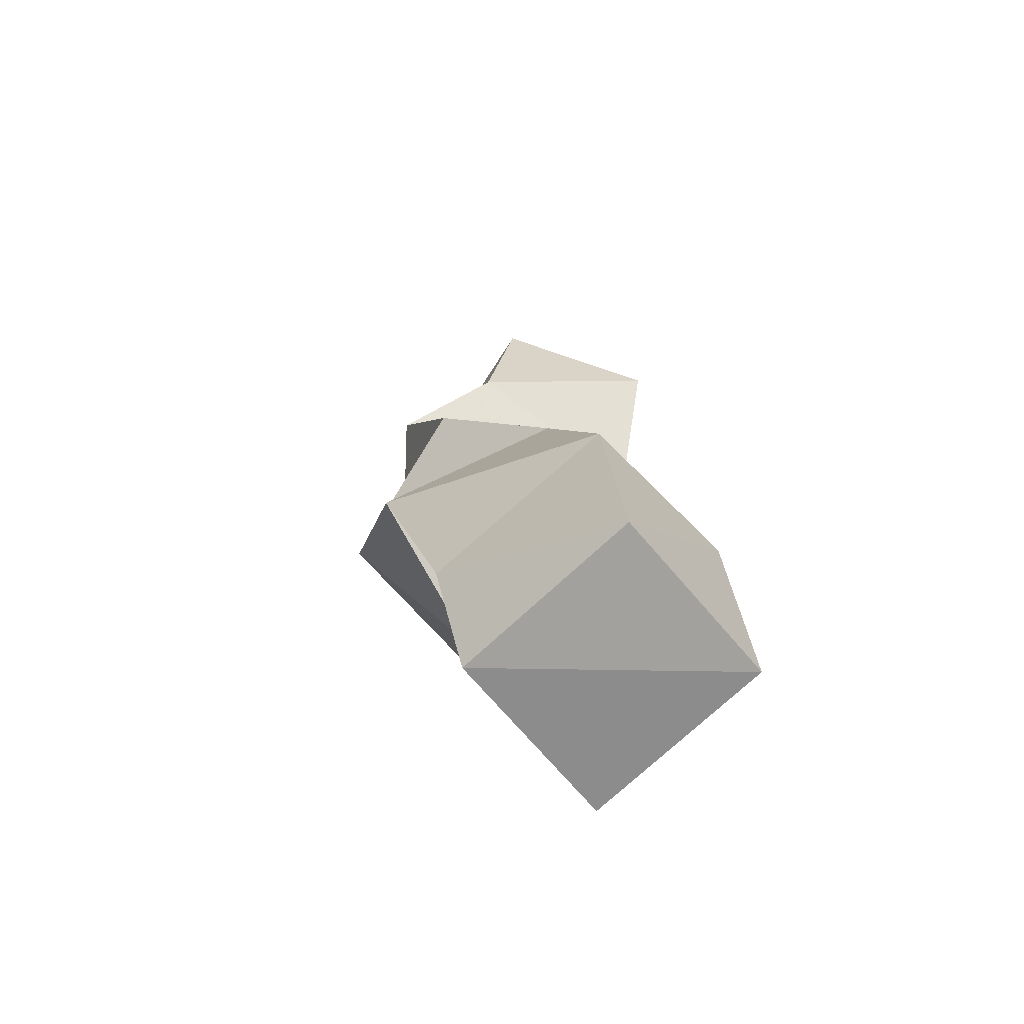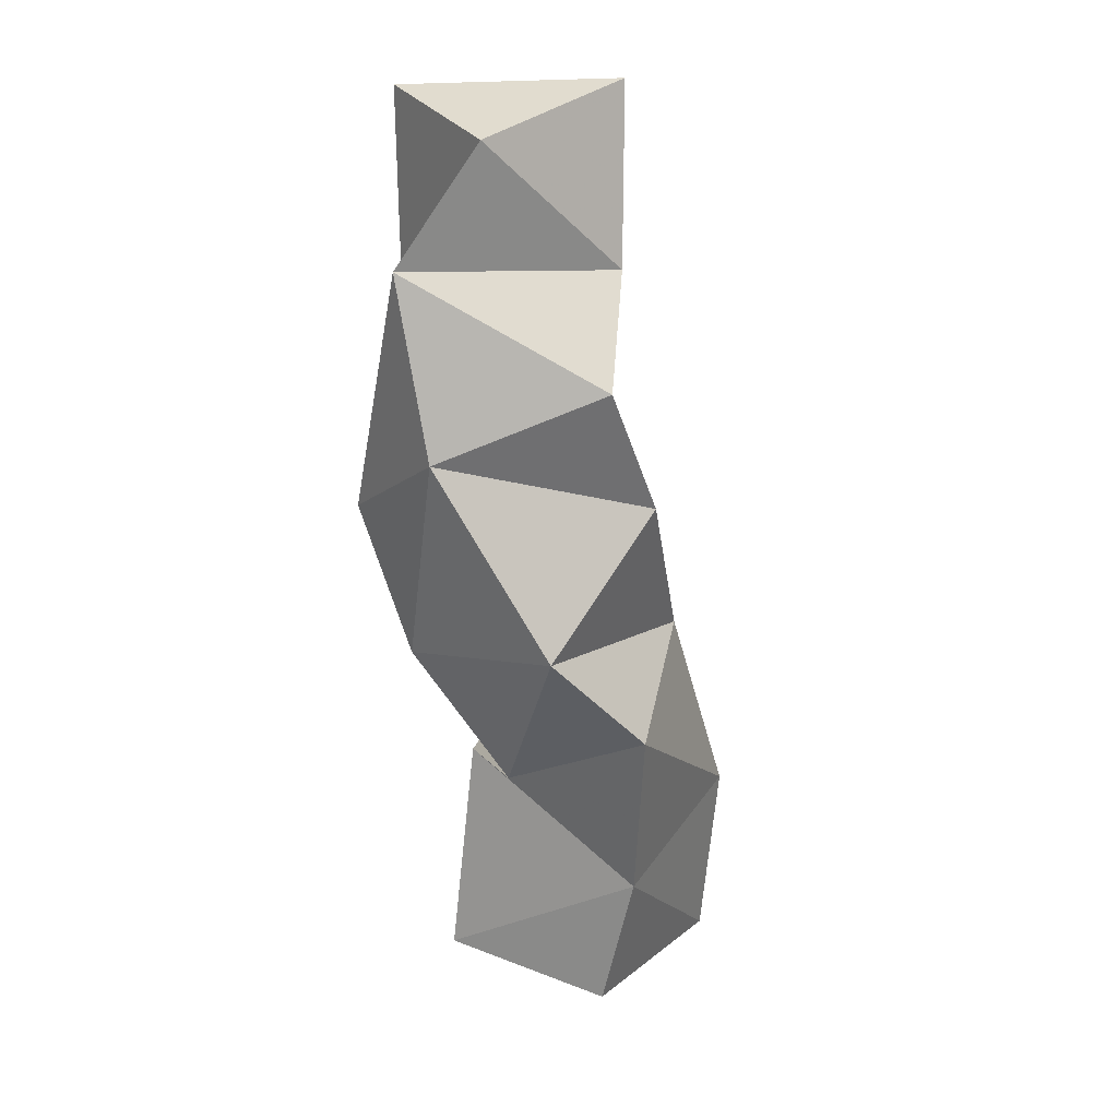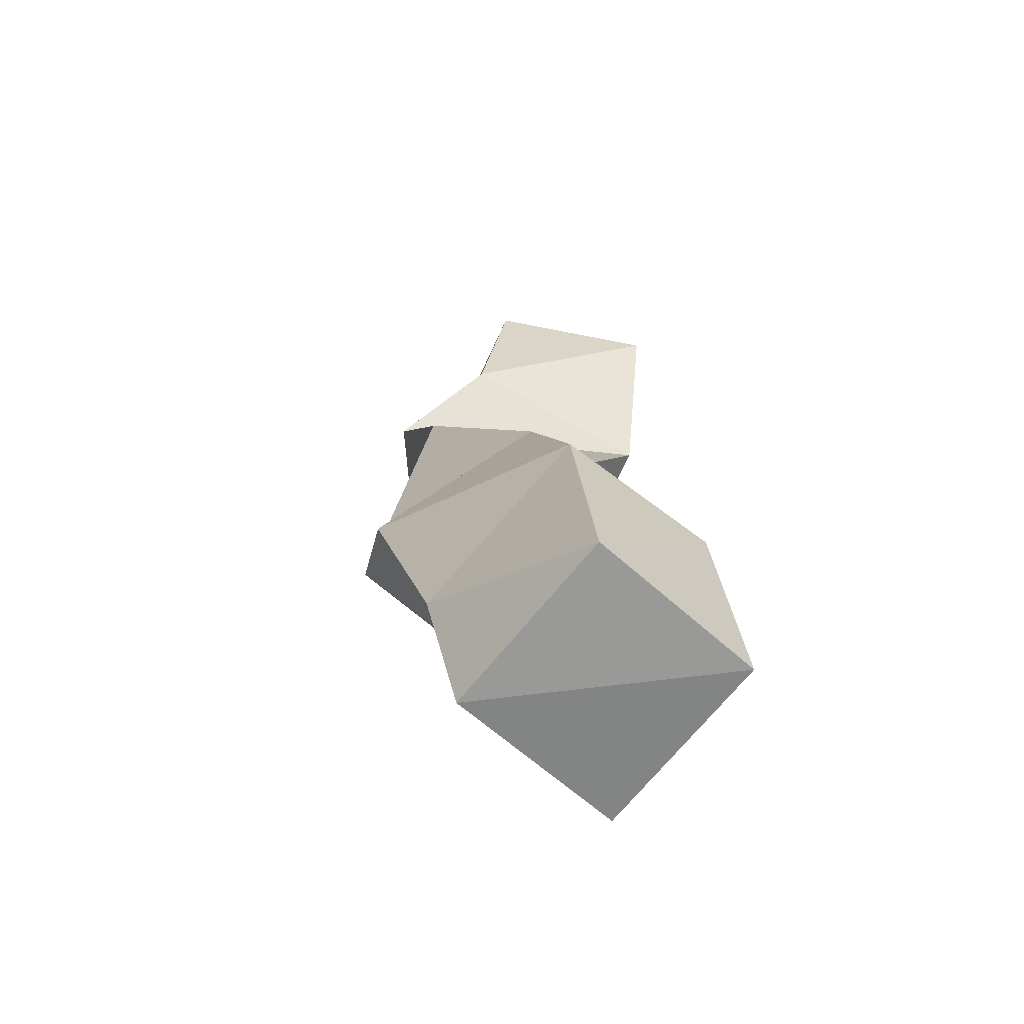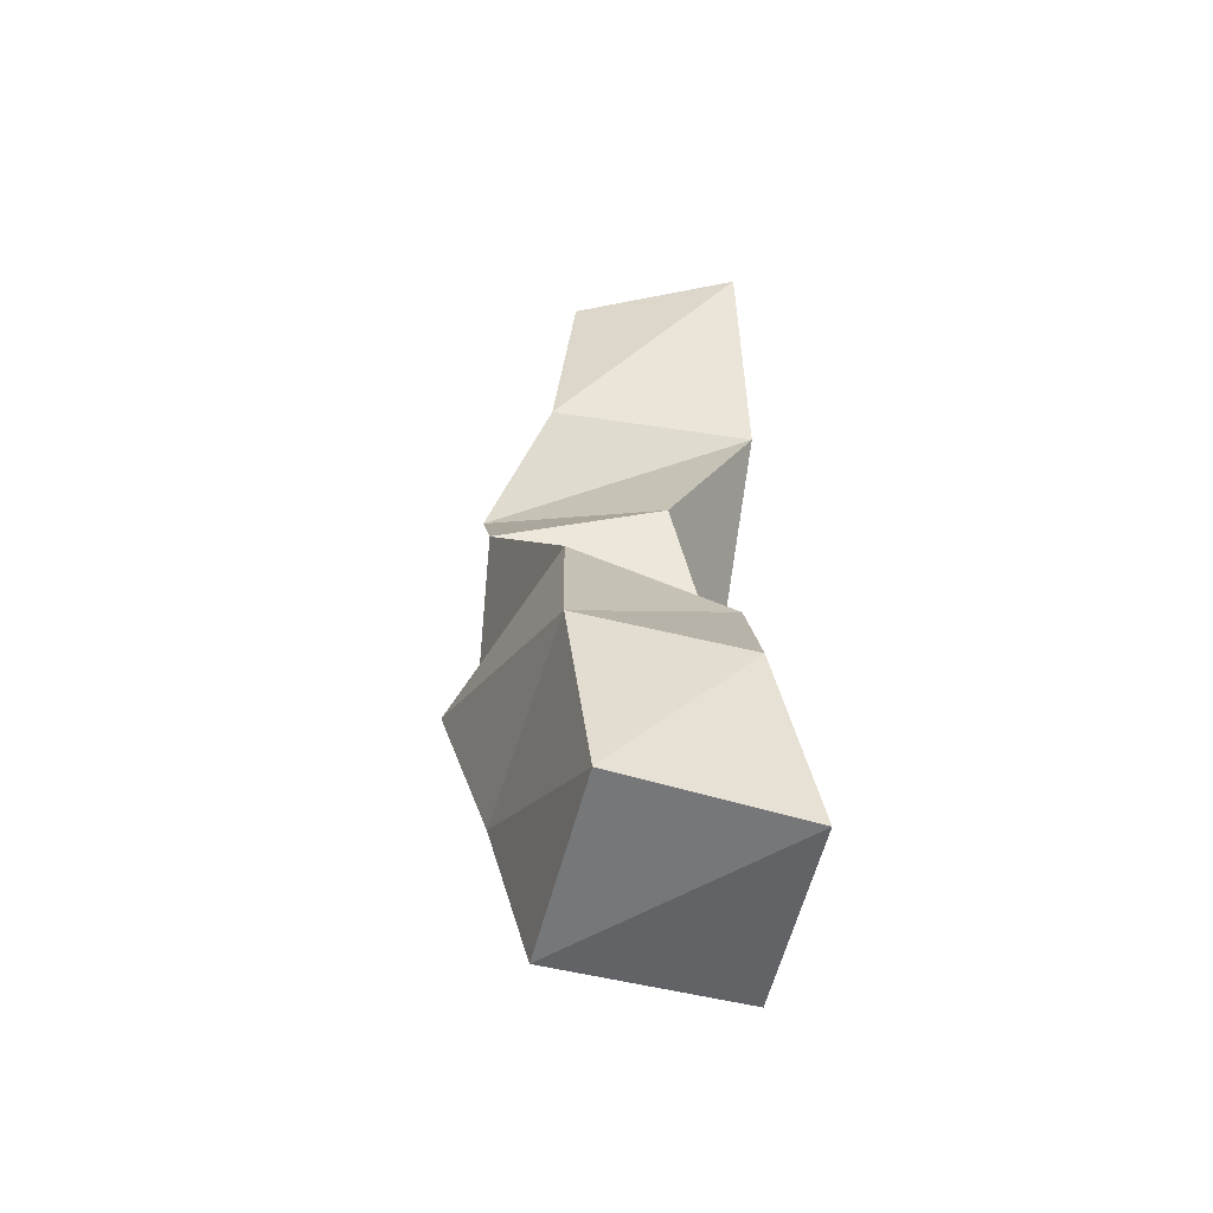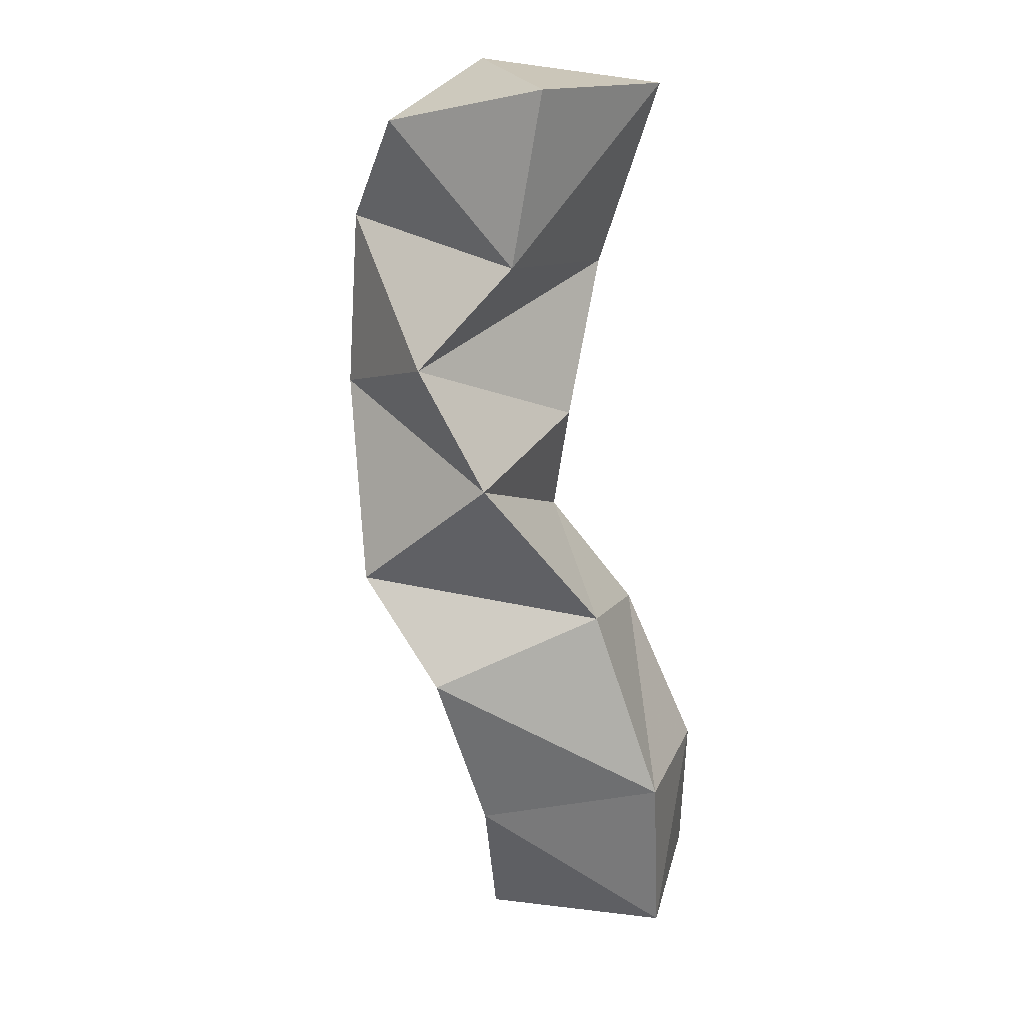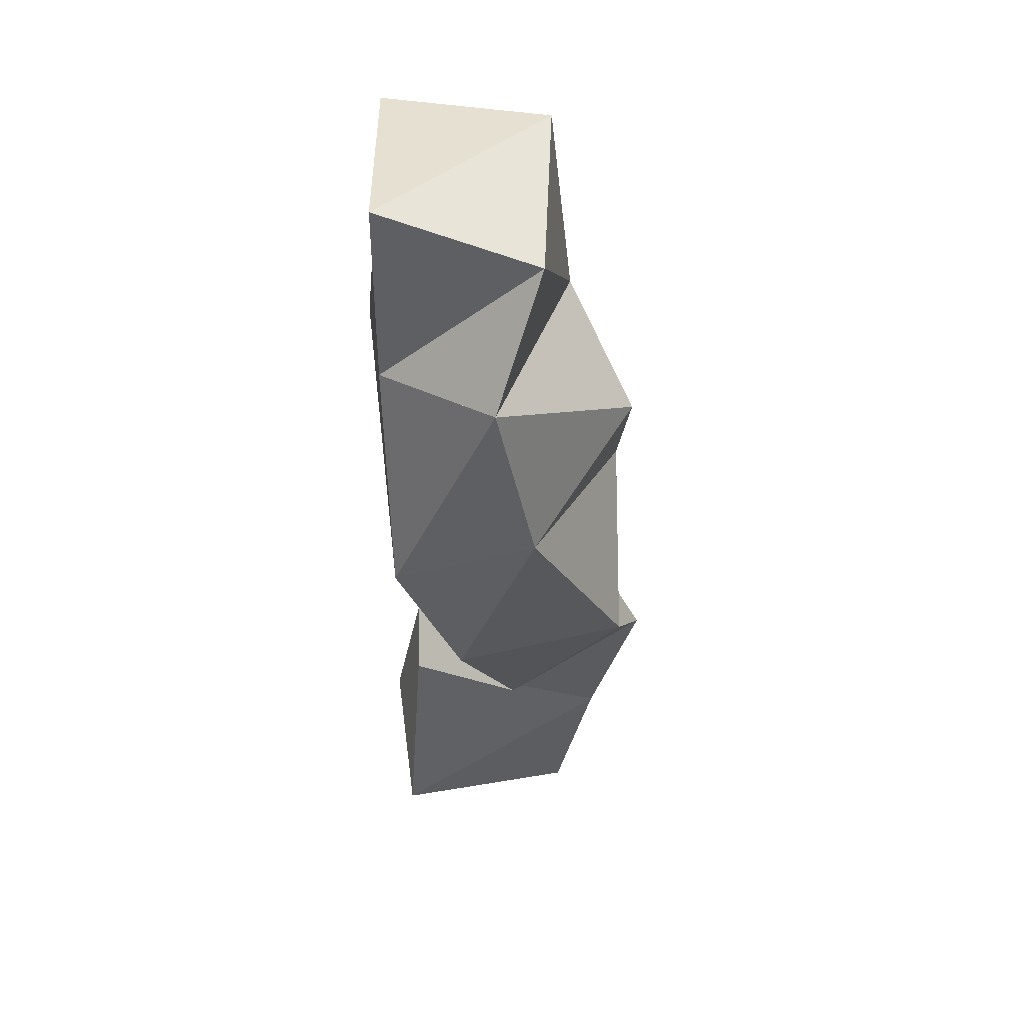
<metadata>
{"format":"obj","ext":"obj","renderer":"f3d","projection":"perspective","resolution":1024,"background":"white","views":[{"elev":-68.7,"azim":-135.0,"up":"+Z"},{"elev":16.8,"azim":128.3,"up":"+Z"},{"elev":-65.5,"azim":-126.9,"up":"+Z"},{"elev":-53.9,"azim":-102.4,"up":"+Z"},{"elev":23.7,"azim":-162.4,"up":"+Z"},{"elev":44.2,"azim":82.1,"up":"+Z"}]}
</metadata>
<code>
v -0.3937 0.1032 0.4347
v -0.3975 0.1514 0.436
v -0.3403 0.1027 0.4371
v -0.3461 0.1533 0.4333
v -0.3974 0.1148 0.482
v -0.3971 0.1576 0.4851
v -0.3446 0.1073 0.498
v -0.3462 0.1638 0.4708
v -0.3763 0.112 0.5254
v -0.3773 0.1542 0.5378
v -0.3271 0.1351 0.502
v -0.3354 0.1749 0.5191
v -0.3524 0.1137 0.5544
v -0.348 0.1682 0.5792
v -0.3087 0.1174 0.5396
v -0.31 0.1636 0.5456
v -0.3597 0.1241 0.5883
v -0.3292 0.1679 0.6126
v -0.3078 0.1 0.5773
v -0.2959 0.1365 0.5959
v -0.3615 0.1001 0.6282
v -0.3516 0.1539 0.6396
v -0.3268 0.1 0.6336
v -0.2952 0.1263 0.6432
v -0.38 0.1075 0.6827
v -0.3584 0.1492 0.6872
v -0.3255 0.1 0.6853
v -0.3119 0.1406 0.6745
f 1 2 4
f 3 1 4
f 2 6 8
f 4 2 8
f 6 5 7
f 8 6 7
f 5 1 3
f 7 5 3
f 8 7 3
f 4 8 3
f 2 1 5
f 6 2 5
f 5 6 8
f 7 5 8
f 6 10 12
f 8 6 12
f 10 9 11
f 12 10 11
f 9 5 7
f 11 9 7
f 12 11 7
f 8 12 7
f 6 5 9
f 10 6 9
f 9 10 12
f 11 9 12
f 10 14 16
f 12 10 16
f 14 13 15
f 16 14 15
f 13 9 11
f 15 13 11
f 16 15 11
f 12 16 11
f 10 9 13
f 14 10 13
f 13 14 16
f 15 13 16
f 14 18 20
f 16 14 20
f 18 17 19
f 20 18 19
f 17 13 15
f 19 17 15
f 20 19 15
f 16 20 15
f 14 13 17
f 18 14 17
f 17 18 20
f 19 17 20
f 18 22 24
f 20 18 24
f 22 21 23
f 24 22 23
f 21 17 19
f 23 21 19
f 24 23 19
f 20 24 19
f 18 17 21
f 22 18 21
f 21 22 24
f 23 21 24
f 22 26 28
f 24 22 28
f 26 25 27
f 28 26 27
f 25 21 23
f 27 25 23
f 28 27 23
f 24 28 23
f 22 21 25
f 26 22 25

</code>
